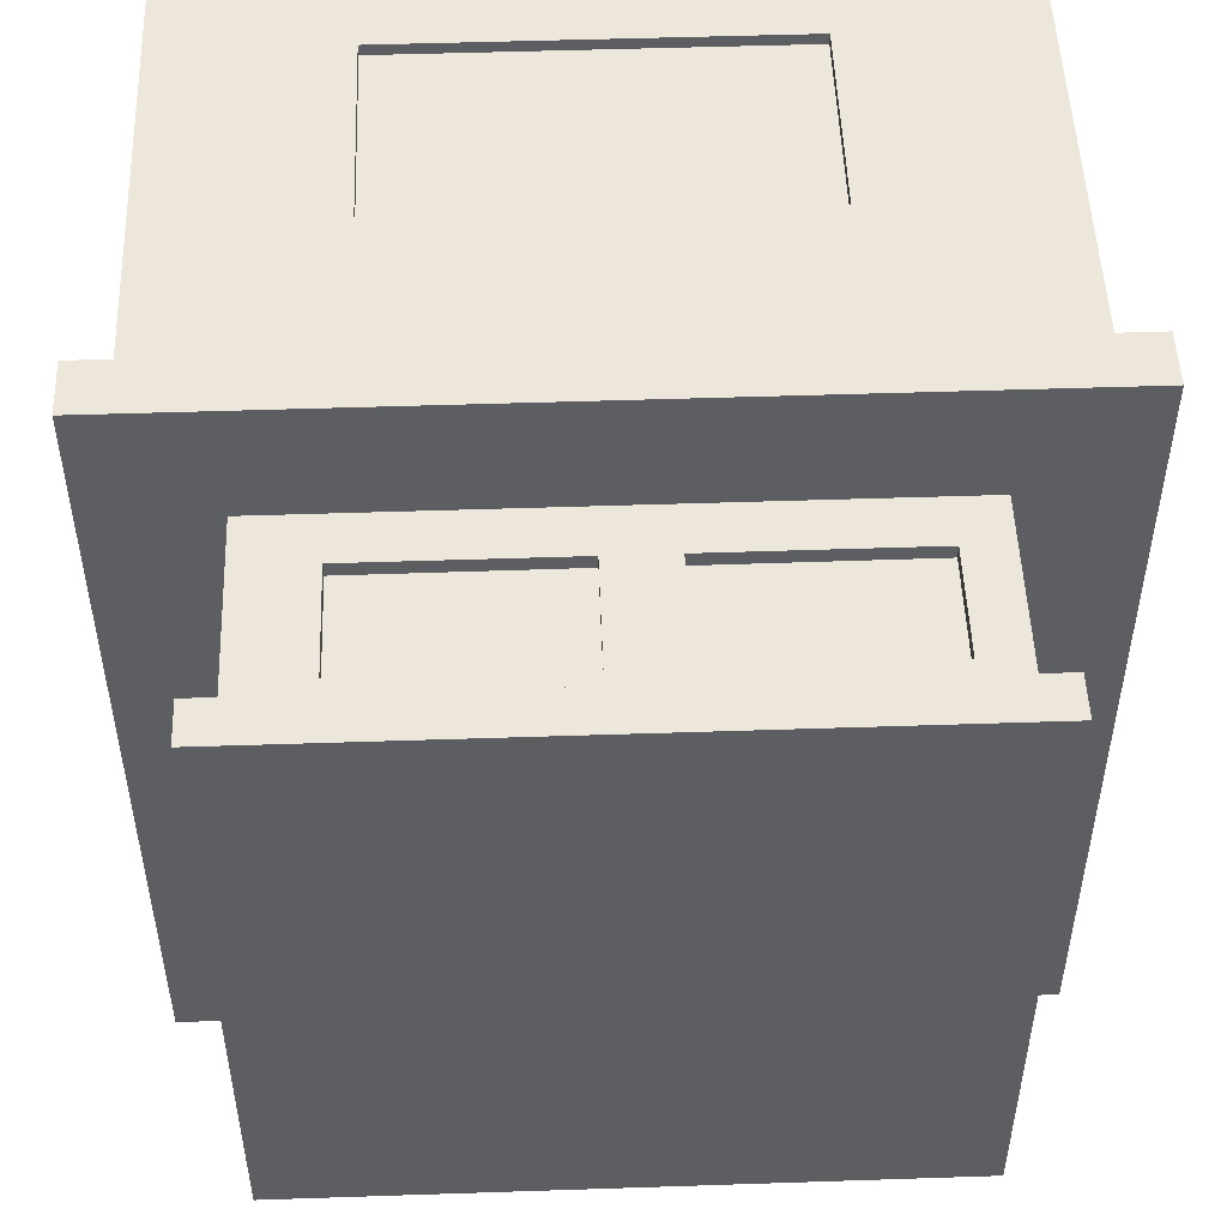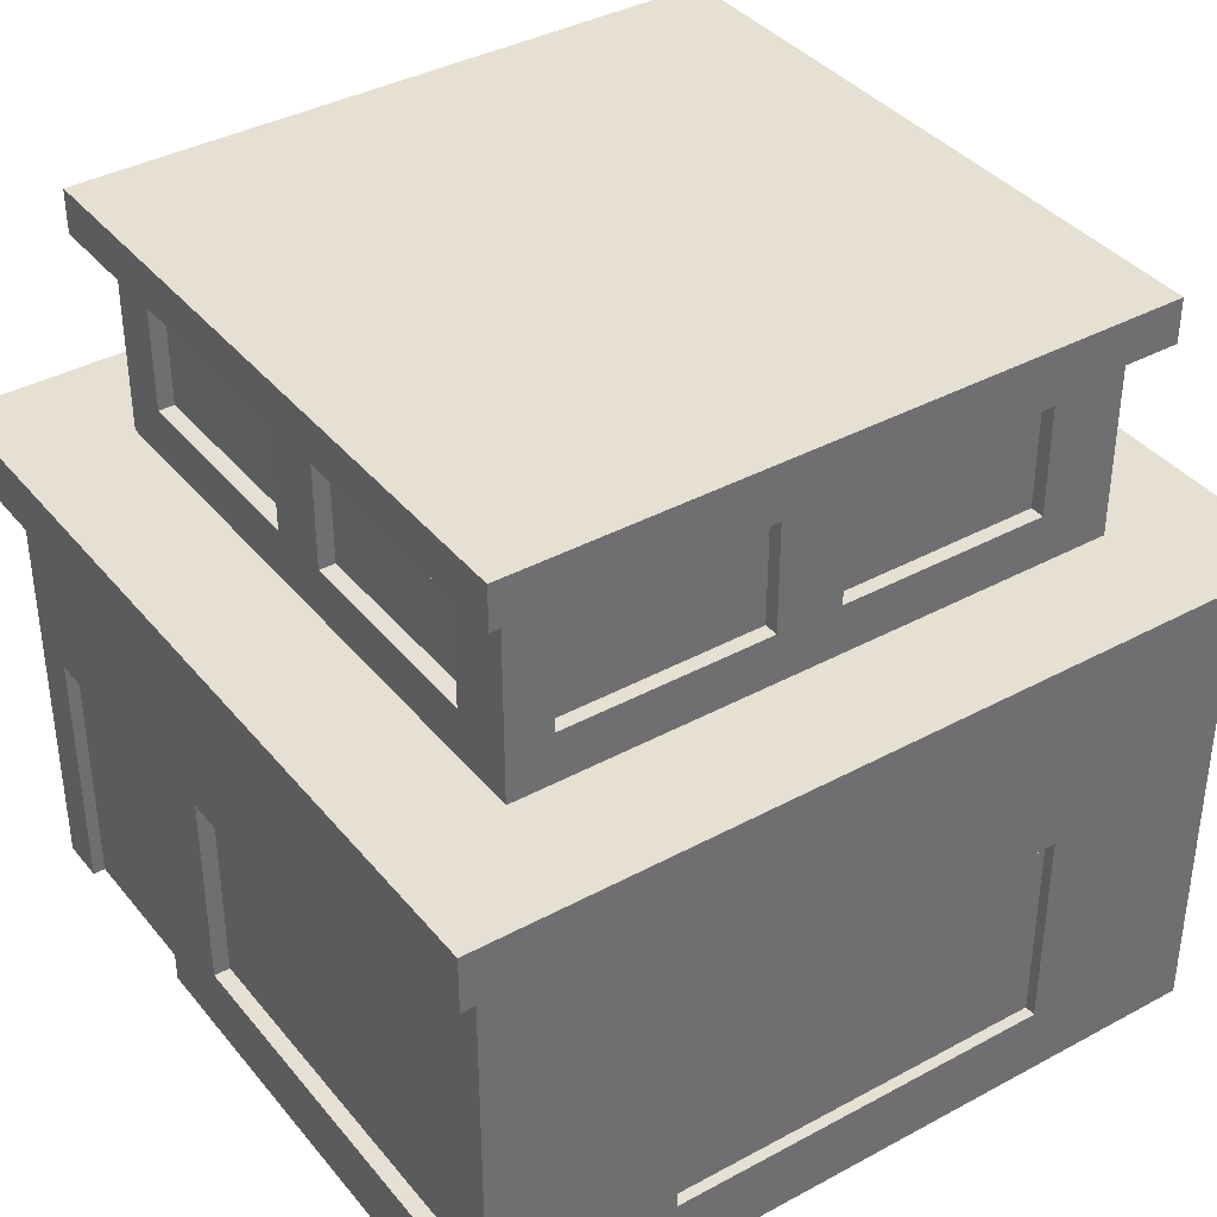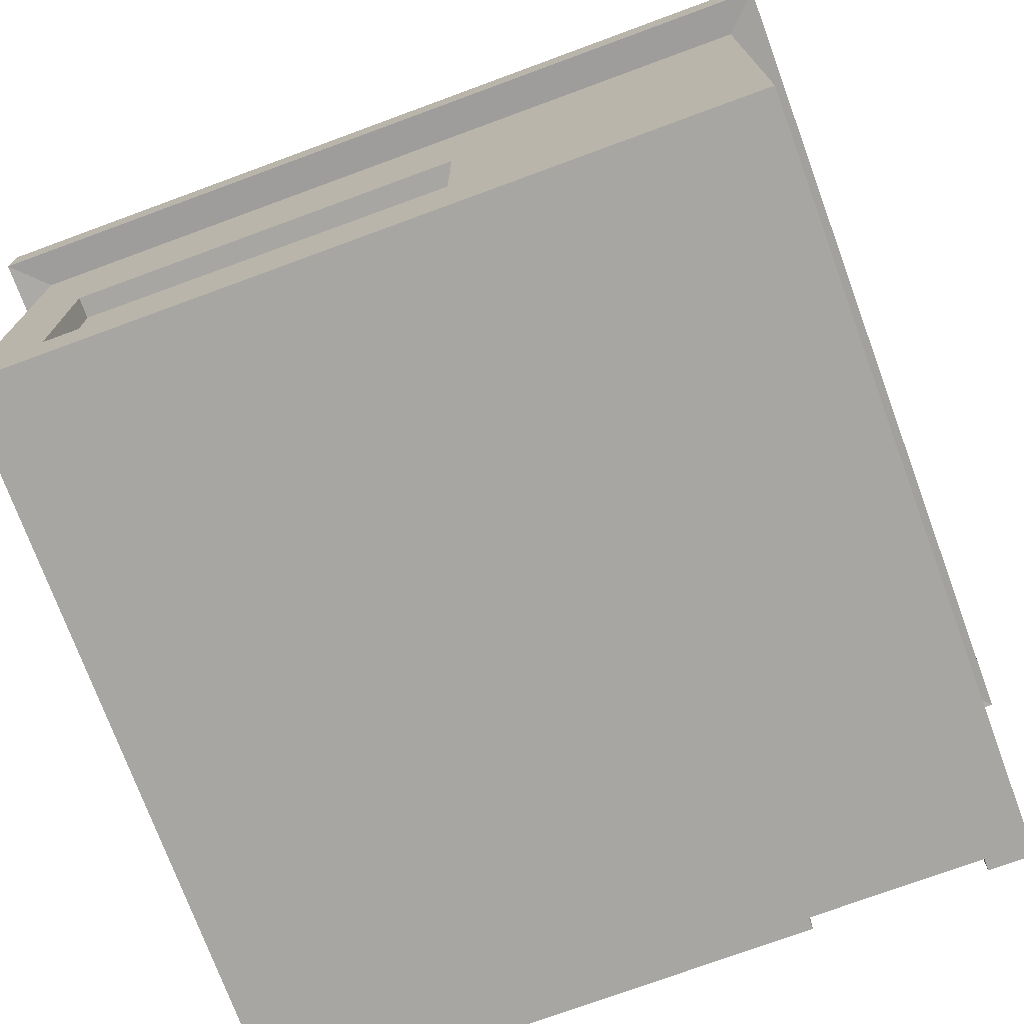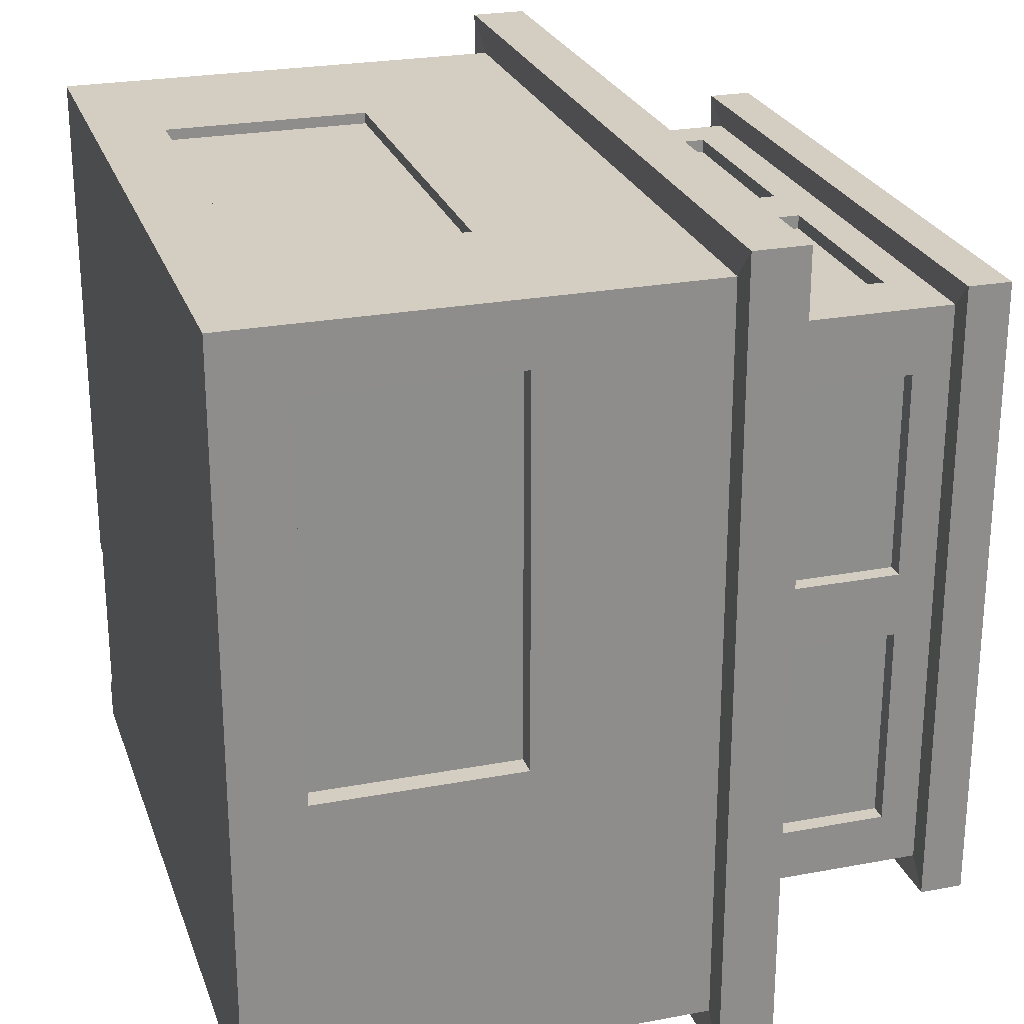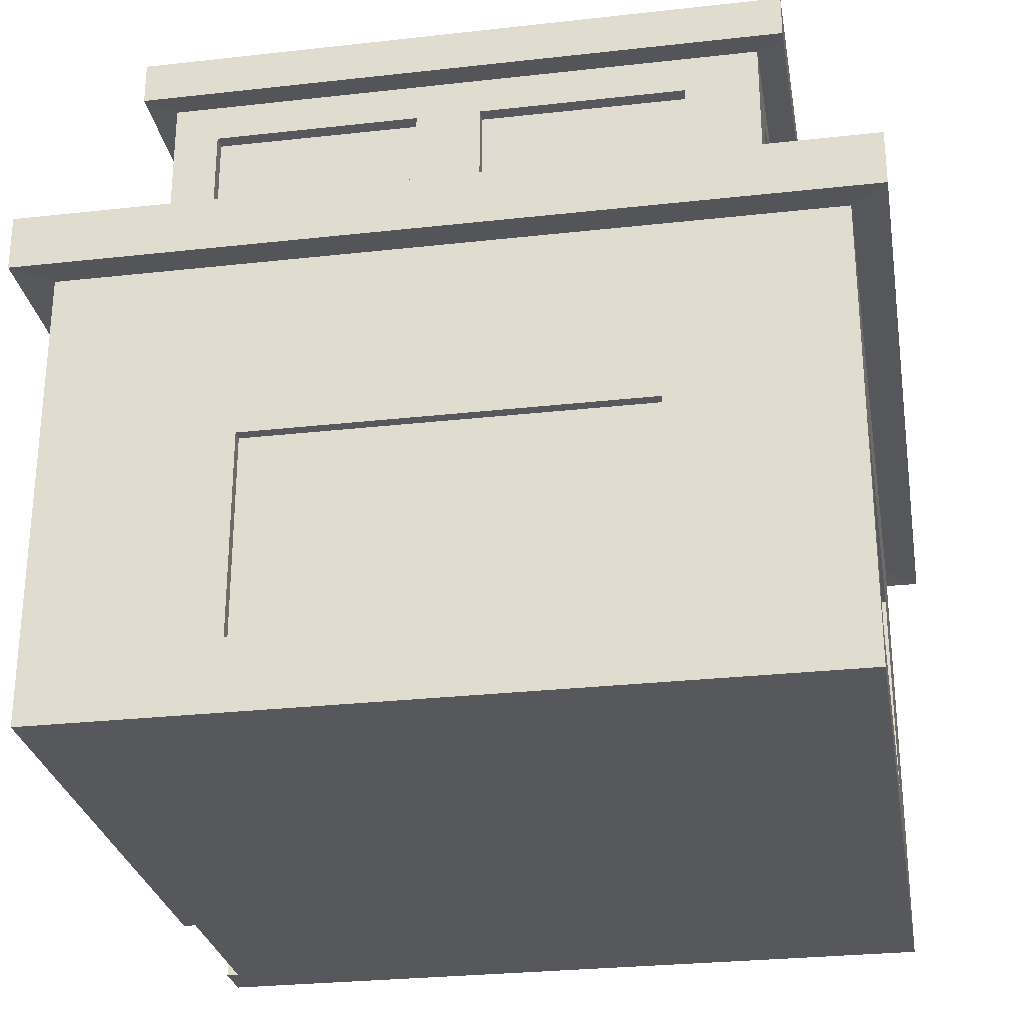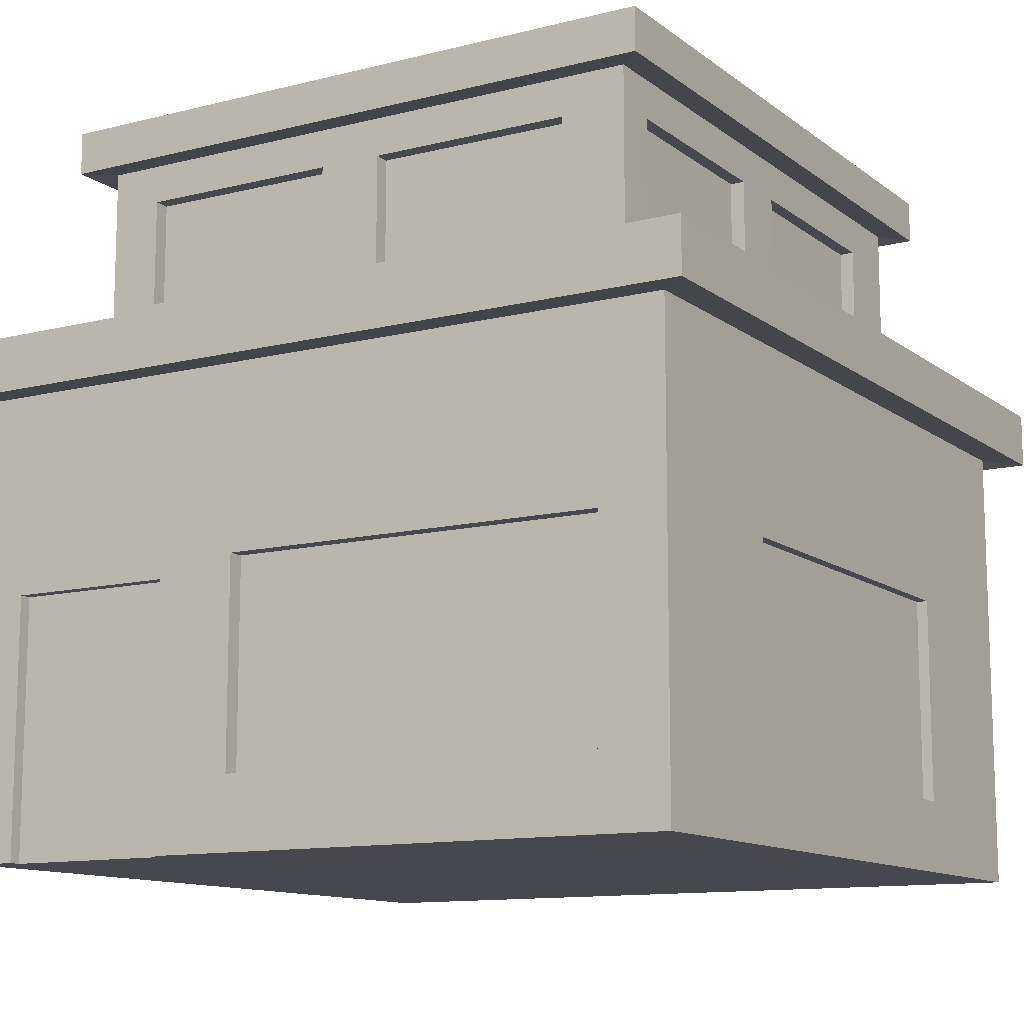
<metadata>
{"format":"obj","ext":"obj","renderer":"f3d","projection":"perspective","resolution":1024,"background":"white","views":[{"elev":50.6,"azim":177.9,"up":"+Z"},{"elev":38.2,"azim":-34.5,"up":"+Y"},{"elev":-74.1,"azim":110.2,"up":"+Y"},{"elev":25.0,"azim":73.0,"up":"+Z"},{"elev":-27.9,"azim":9.7,"up":"+Y"},{"elev":-11.9,"azim":-59.1,"up":"+Y"}]}
</metadata>
<code>
o Cube_Cube.003
v 1 0.169 -0.2029
v 1 -0.02033 -1
v 1 1.198 -1
v 1 1.198 1
v 1 0.7129 0.8302
v 1 0.7129 -0.2029
v 0.9422 0.7129 -0.2028
v 0.9422 0.169 -0.2028
v 1 0.169 0.8302
v 1 -0.02033 1
v 0.5289 0.7129 -1
v -0.5043 0.7129 -1
v -1 1.198 -1
v 0.5289 0.169 -1
v 1.091 1.192 -1.091
v 1.091 1.192 1.091
v 0.9449 0.7129 0.8303
v 0.9449 0.169 0.8303
v 0.5289 0.7129 1
v 0.5289 0.169 1
v -1 1.198 1
v -0.5043 0.7129 1
v -1 -0.02033 1
v -1 -0.02033 -0.4268
v -0.9677 -0.02033 -0.4268
v -0.9677 -0.02033 -0.8811
v -1 -0.02033 -0.8811
v -1 -0.02033 -1
v 0.5289 0.169 -0.948
v 0.5289 0.7129 -0.948
v -0.5043 0.7129 -0.948
v -0.5043 0.169 -1
v -1.091 1.192 -1.091
v -1.091 1.192 1.091
v 1.091 1.338 -1.091
v 1.091 1.338 1.091
v -0.5043 0.7129 0.9708
v 0.5289 0.7129 0.9708
v 0.5289 0.169 0.9708
v -0.5043 0.169 1
v -1 0.7129 0.8253
v -1 0.169 0.8253
v -1 0.169 -0.2078
v -0.9677 0.6671 -0.4268
v -1 0.6671 -0.4268
v -0.9677 0.6671 -0.8811
v -1 0.6671 -0.8811
v -1 0.7129 -0.2078
v -0.5043 0.169 -0.948
v -1.091 1.338 -1.091
v -1.091 1.338 1.091
v 0.7846 1.338 -0.7846
v 0.7846 1.338 0.7846
v -0.7846 1.338 0.7846
v -0.5043 0.169 0.9708
v -0.9574 0.7129 0.8253
v -0.9574 0.169 0.8253
v -0.9574 0.169 -0.2078
v -0.9574 0.7129 -0.2078
v -0.7846 1.338 -0.7846
v 0.7846 1.469 -0.6458
v 0.7846 1.469 -0.1018
v 0.7846 1.469 0.06872
v 0.7846 1.469 0.6128
v 0.7846 1.755 0.6128
v 0.7846 1.856 0.7846
v 0.5922 1.469 0.7846
v 0.04815 1.469 0.7846
v -0.1223 1.469 0.7846
v -0.6664 1.469 0.7846
v -0.6664 1.755 0.7846
v -0.7846 1.856 0.7846
v 0 1.856 0.7846
v -0.1223 1.755 0.7846
v 0.04815 1.755 0.7846
v 0.5922 1.755 0.7846
v -0.7846 1.469 -0.6467
v -0.7846 1.755 0.6119
v -0.7846 1.469 0.6119
v -0.7846 1.469 0.06783
v -0.7846 1.469 -0.1027
v 0.5932 1.469 -0.7846
v -0.7846 1.856 -0.7846
v -0.6654 1.755 -0.7846
v -0.6654 1.469 -0.7846
v -0.1214 1.469 -0.7846
v 0.0491 1.469 -0.7846
v 0.7846 1.856 -0.7846
v 0.7846 1.856 -0
v 0.7846 1.755 0.06872
v 0.7846 1.755 -0.1018
v 0.7846 1.755 -0.6458
v 0.7401 1.469 -0.6457
v 0.7416 1.469 -0.1017
v 0.7401 1.469 0.06884
v 0.7416 1.469 0.6129
v 0.7416 1.755 0.6129
v 0.8559 1.852 0.8559
v 0 1.852 0.8559
v -0.7415 1.469 -0.1028
v -0.7429 1.469 -0.6468
v -0.7846 1.755 -0.6467
v -0.7846 1.755 -0.1027
v -0.7846 1.755 0.06783
v -0.7846 1.856 -0
v -0.7415 1.755 0.6118
v -0.7415 1.469 0.6118
v -0.7429 1.469 0.06772
v 0.04918 1.469 -0.7561
v 0.5932 1.469 -0.7575
v 0.5932 1.755 -0.7846
v 0.0491 1.755 -0.7846
v -0.1214 1.755 -0.7846
v 0 1.856 -0.7846
v -0.6654 1.755 -0.7561
v -0.6654 1.469 -0.7561
v -0.1213 1.469 -0.7575
v 0.8559 1.852 -0.8559
v 0.8559 1.852 -0
v 0.7401 1.755 0.06884
v 0.7416 1.755 -0.1017
v 0.7401 1.755 -0.6457
v -0.8559 1.852 0.8559
v -0.8559 1.852 -0
v 0.8559 1.966 0.8559
v 0 1.966 0.8559
v -0.7429 1.755 -0.6468
v -0.7415 1.755 -0.1028
v -0.7429 1.755 0.06772
v 0.5932 1.755 -0.7575
v 0.04918 1.755 -0.7561
v -0.1213 1.755 -0.7575
v -0.8559 1.852 -0.8559
v 0 1.852 -0.8559
v 0.8559 1.966 -0.8559
v 0.8559 1.966 -0
v -0.8559 1.966 0.8559
v -0.8559 1.966 -0
v 0 1.967 -0
v -0.8559 1.966 -0.8559
v 0 1.966 -0.8559
v -0.6665 1.755 0.7484
v -0.6665 1.469 0.7484
v -0.1224 1.469 0.747
v -0.1224 1.755 0.747
v 0.04806 1.755 0.7484
v 0.04806 1.469 0.7484
v 0.5921 1.469 0.747
v 0.5921 1.755 0.747
f 4 5 6
f 1 6 7
f 5 4 10
f 11 3 2
f 3 15 16
f 5 17 7
f 9 1 8
f 18 8 7
f 9 18 17
f 19 4 22
f 10 25 2
f 14 29 30
f 11 30 31
f 28 12 32
f 13 33 15
f 4 16 34
f 15 35 36
f 22 37 38
f 19 38 39
f 22 21 23
f 43 24 23
f 25 24 45
f 25 44 46
f 27 26 46
f 13 45 48
f 32 49 29
f 29 49 31
f 12 31 49
f 13 21 34
f 33 50 35
f 16 36 51
f 53 51 36
f 22 40 55
f 55 39 38
f 20 39 55
f 41 56 57
f 42 57 58
f 47 46 44
f 43 58 59
f 48 59 56
f 34 51 50
f 50 54 60
f 63 64 53
f 69 70 54
f 73 74 75
f 58 57 56
f 54 80 60
f 60 86 87
f 89 90 91
f 62 61 93
f 64 63 95
f 65 64 96
f 66 98 99
f 77 81 100
f 104 105 103
f 79 78 106
f 80 79 107
f 82 87 109
f 113 114 112
f 84 115 116
f 86 85 116
f 88 118 119
f 65 97 120
f 90 120 95
f 91 62 94
f 91 121 122
f 61 92 122
f 94 93 122
f 96 95 120
f 72 123 124
f 98 125 126
f 102 77 101
f 81 103 128
f 127 101 100
f 102 127 128
f 104 80 108
f 104 129 106
f 129 108 107
f 82 110 130
f 112 131 109
f 110 109 131
f 111 130 131
f 86 117 132
f 113 132 115
f 83 133 134
f 117 116 115
f 118 135 136
f 123 137 138
f 139 126 125
f 133 140 141
f 143 144 145
f 70 143 142
f 71 142 145
f 74 145 144
f 70 69 144
f 146 147 148
f 68 147 146
f 75 146 149
f 76 149 148
f 68 67 148
f 139 136 135
f 124 138 140
f 119 136 125
f 83 105 124
f 66 89 119
f 141 140 139
f 134 141 135
f 138 137 139
f 88 114 134
f 99 126 137
f 72 73 99
f 141 139 135
f 140 138 139
f 137 126 139
f 136 139 125
f 6 1 2
f 3 4 6
f 6 2 3
f 8 1 7
f 2 1 10
f 9 5 10
f 10 1 9
f 11 12 3
f 2 14 11
f 12 13 3
f 4 3 16
f 6 5 7
f 18 9 8
f 17 18 7
f 5 9 17
f 19 20 10
f 21 22 4
f 19 10 4
f 28 2 26
f 10 23 25
f 26 27 28
f 23 24 25
f 26 2 25
f 11 14 30
f 12 11 31
f 32 14 2
f 28 13 12
f 32 2 28
f 3 13 15
f 21 4 34
f 16 15 36
f 19 22 38
f 20 19 39
f 10 20 40
f 40 22 23
f 23 10 40
f 23 21 41
f 42 43 23
f 23 41 42
f 44 25 45
f 26 25 46
f 47 27 46
f 13 28 47
f 41 21 48
f 24 43 45
f 48 21 13
f 28 27 47
f 45 43 48
f 13 47 45
f 14 32 29
f 30 29 31
f 32 12 49
f 33 13 34
f 15 33 35
f 34 16 51
f 36 35 52
f 53 54 51
f 36 52 53
f 37 22 55
f 37 55 38
f 40 20 55
f 42 41 57
f 43 42 58
f 45 47 44
f 48 43 59
f 41 48 56
f 33 34 50
f 52 35 50
f 50 51 54
f 60 52 50
f 53 52 63
f 61 62 52
f 64 65 66
f 62 63 52
f 64 66 53
f 54 68 69
f 67 68 53
f 70 71 72
f 68 54 53
f 70 72 54
f 67 53 66
f 66 73 76
f 72 71 74
f 74 69 68
f 76 67 66
f 74 68 75
f 75 76 73
f 73 72 74
f 59 58 56
f 81 77 60
f 54 72 79
f 81 60 80
f 79 80 54
f 72 78 79
f 87 82 52
f 60 83 85
f 87 52 60
f 85 86 60
f 83 84 85
f 61 52 88
f 89 66 65
f 92 61 88
f 88 89 92
f 90 63 62
f 89 65 90
f 91 92 89
f 90 62 91
f 94 62 93
f 96 64 95
f 97 65 96
f 73 66 99
f 101 77 100
f 60 77 83
f 103 81 104
f 83 77 102
f 81 80 104
f 83 102 105
f 72 105 78
f 104 78 105
f 102 103 105
f 107 79 106
f 108 80 107
f 110 82 109
f 52 82 88
f 112 87 86
f 88 82 111
f 112 86 113
f 88 111 114
f 83 114 113
f 113 84 83
f 111 112 114
f 85 84 116
f 117 86 116
f 89 88 119
f 90 65 120
f 63 90 95
f 121 91 94
f 92 91 122
f 93 61 122
f 121 94 122
f 97 96 120
f 105 72 124
f 99 98 126
f 127 102 101
f 100 81 128
f 128 127 100
f 103 102 128
f 129 104 108
f 78 104 106
f 106 129 107
f 111 82 130
f 87 112 109
f 130 110 131
f 112 111 131
f 113 86 132
f 84 113 115
f 114 83 134
f 132 117 115
f 119 118 136
f 124 123 138
f 134 133 141
f 142 143 145
f 71 70 142
f 74 71 145
f 69 74 144
f 143 70 144
f 149 146 148
f 75 68 146
f 76 75 149
f 67 76 148
f 147 68 148
f 133 124 140
f 98 119 125
f 133 83 124
f 98 66 119
f 118 134 135
f 118 88 134
f 123 99 137
f 123 72 99

</code>
